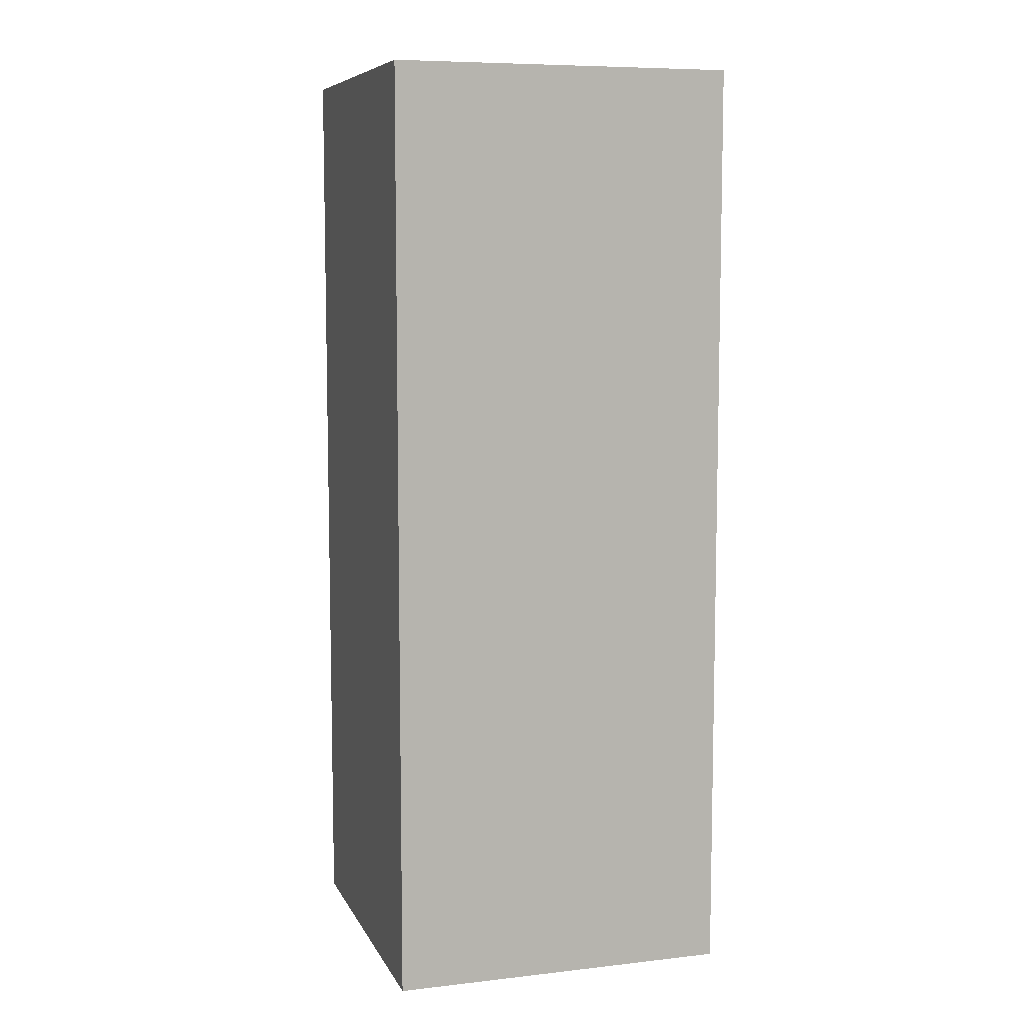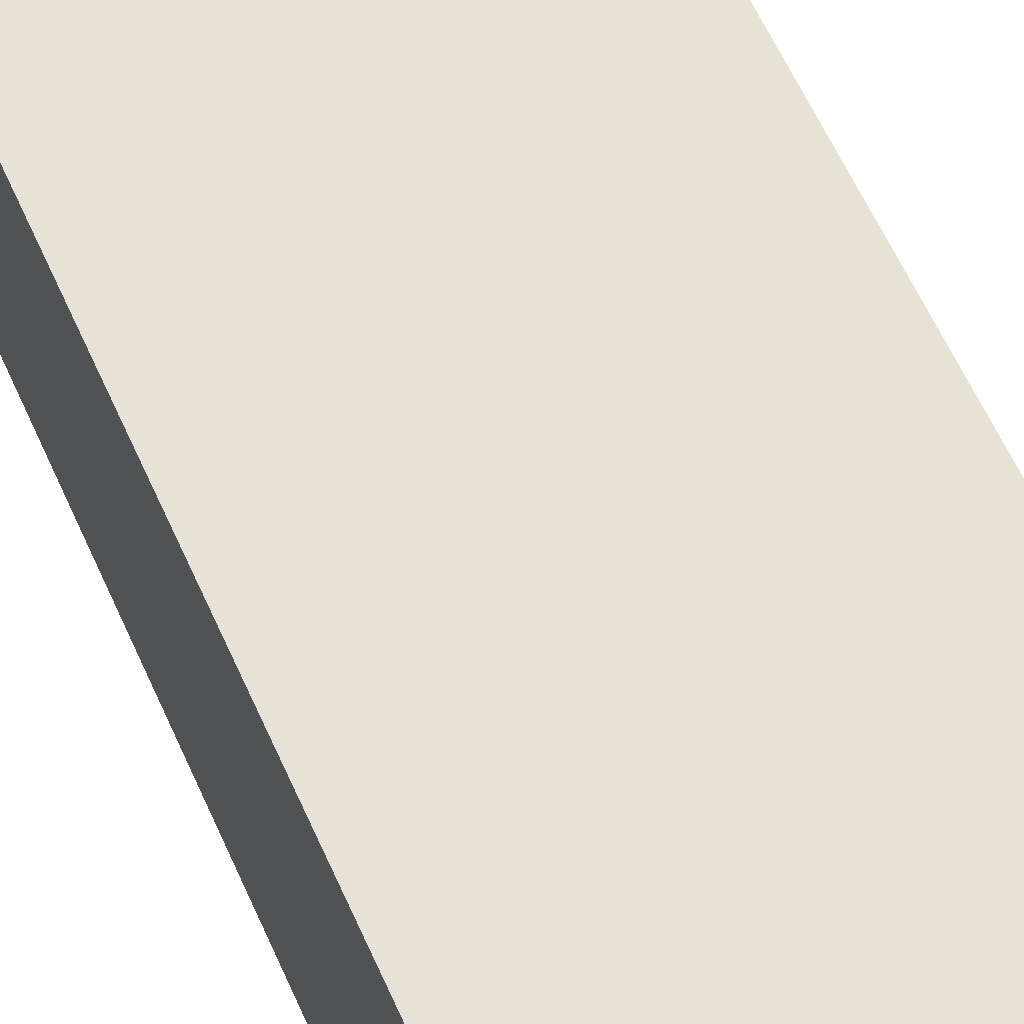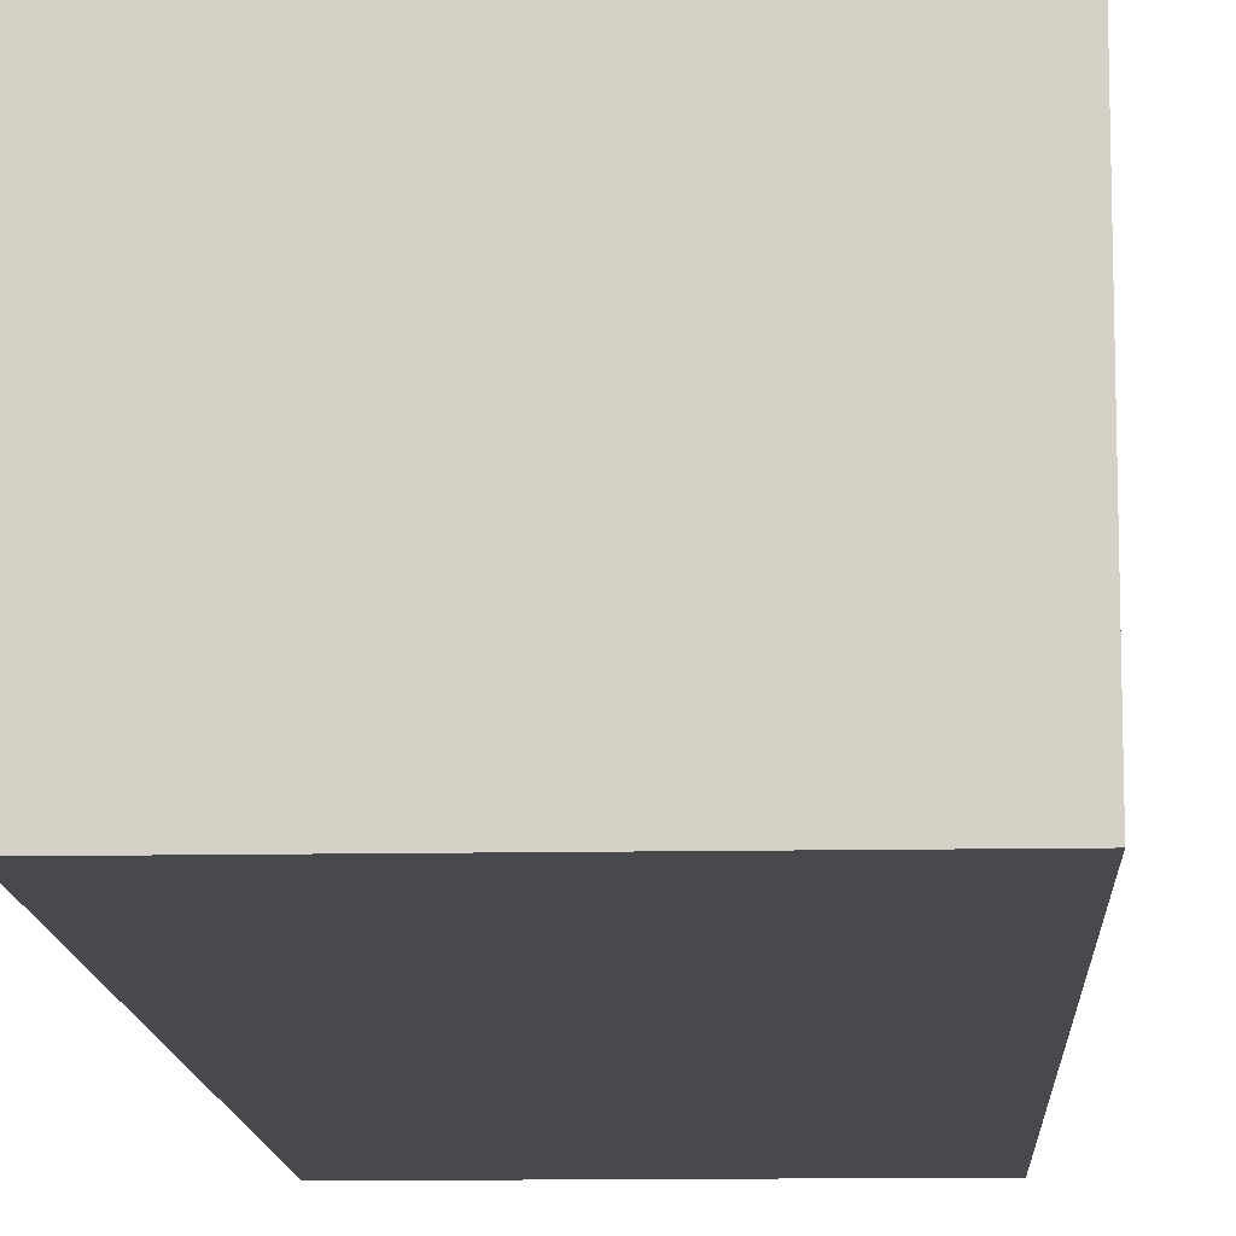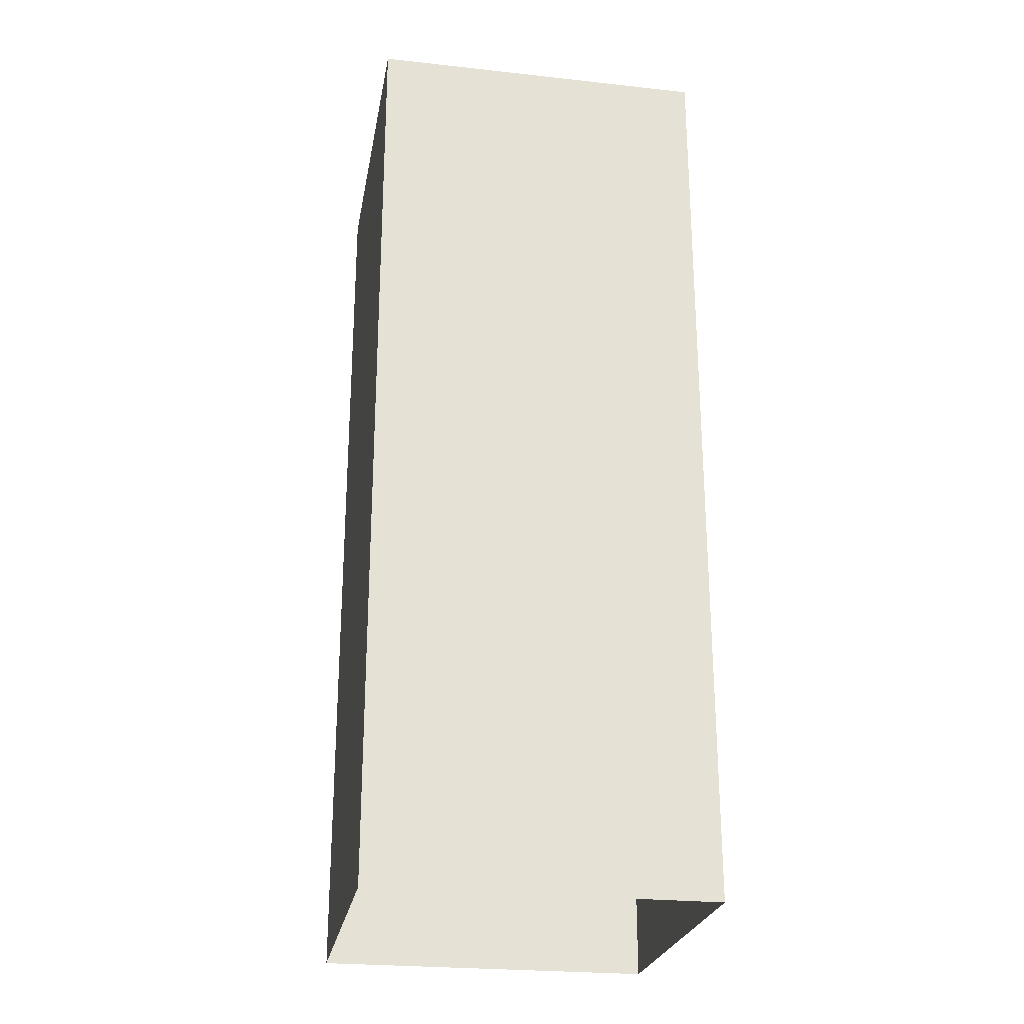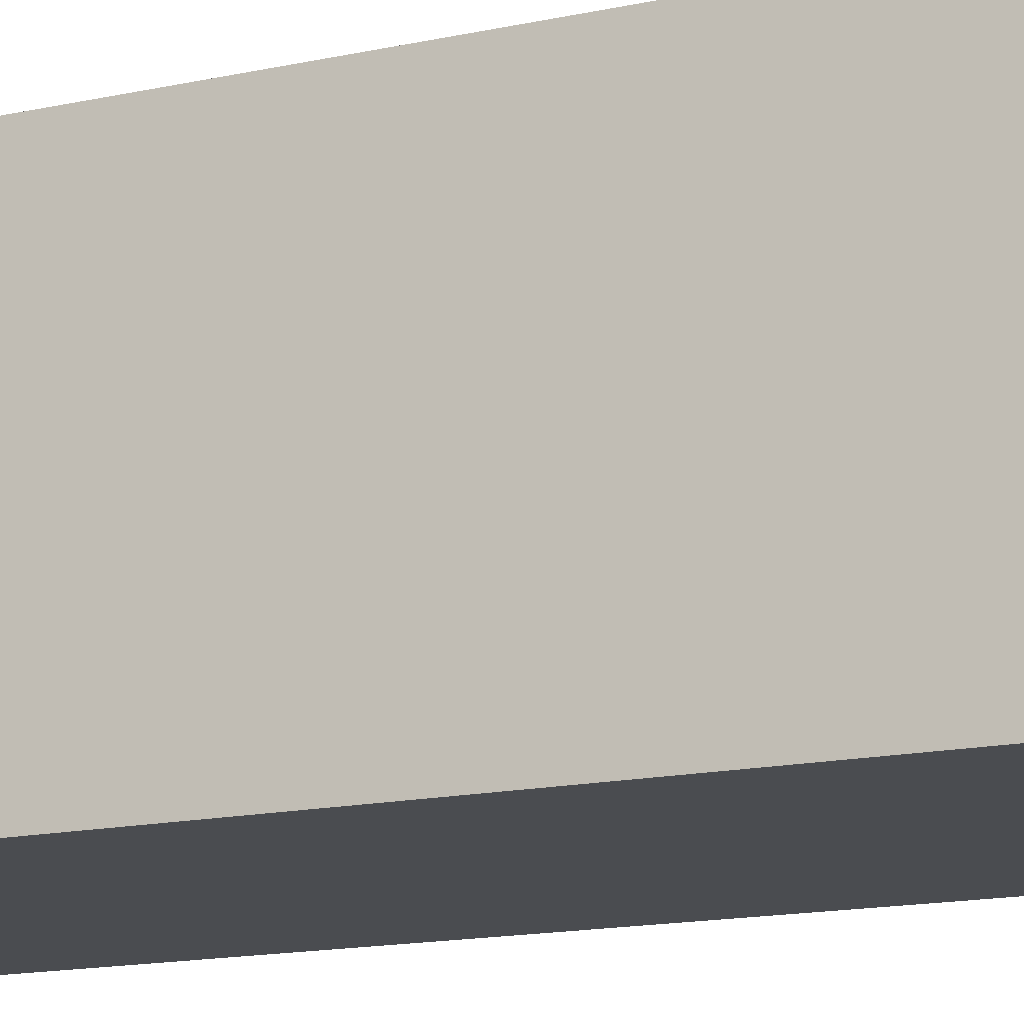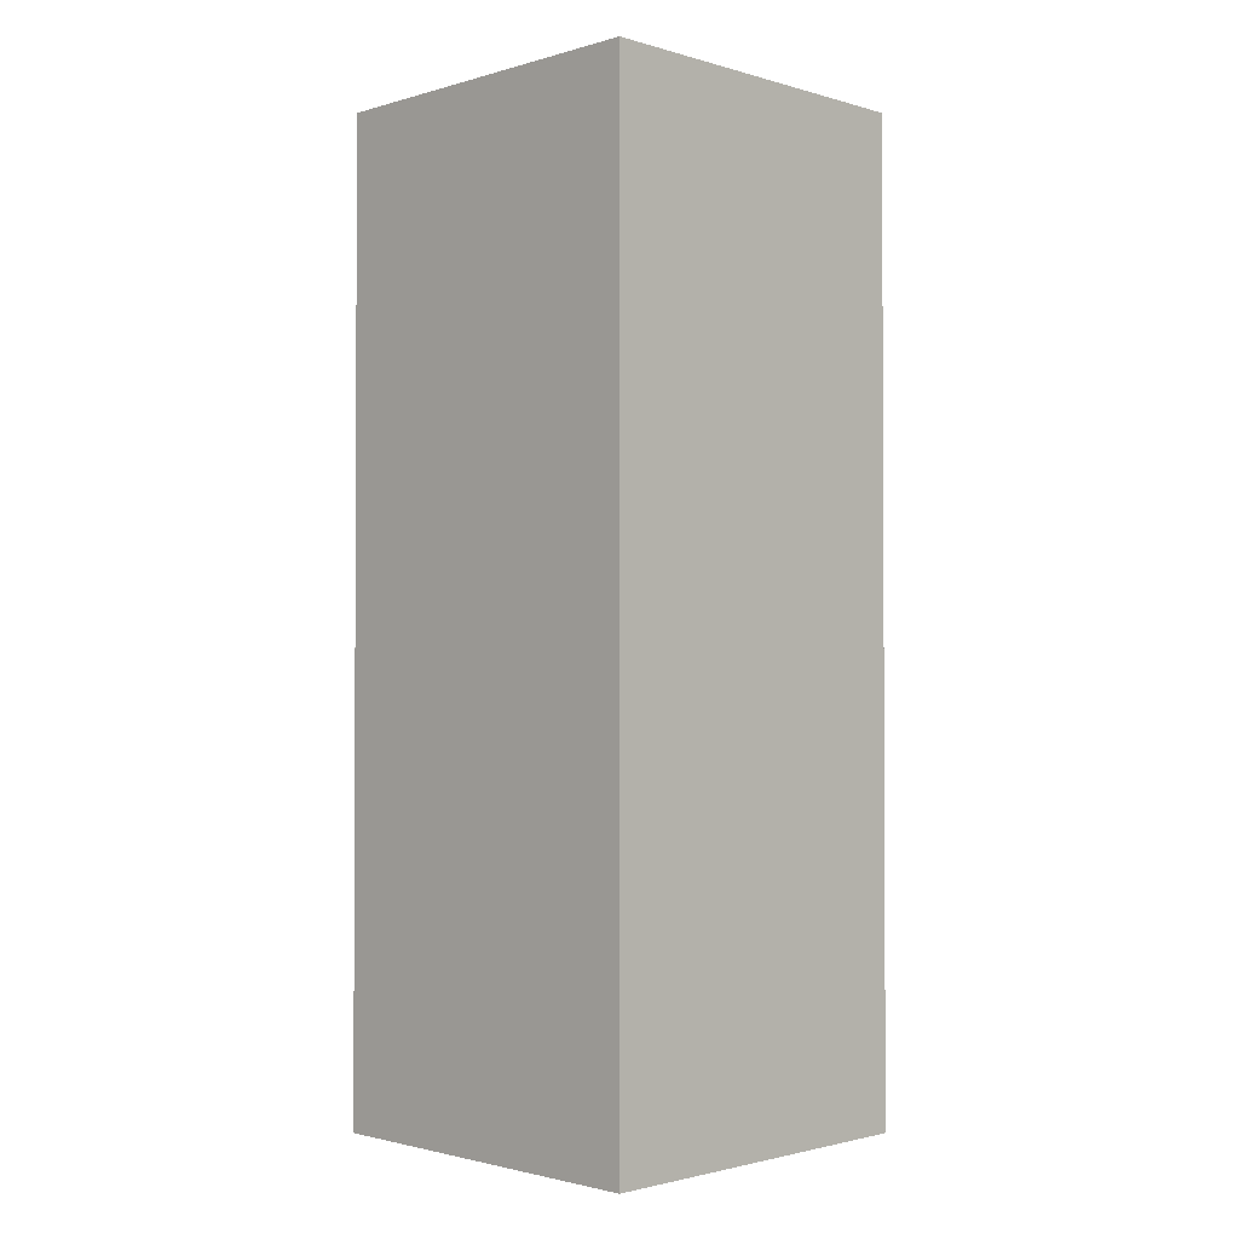
<metadata>
{"format":"obj","ext":"obj","renderer":"f3d","projection":"perspective","resolution":1024,"background":"white","views":[{"elev":8.0,"azim":162.7,"up":"+Y"},{"elev":63.3,"azim":155.5,"up":"+Z"},{"elev":-12.1,"azim":-177.4,"up":"+Z"},{"elev":-25.2,"azim":80.0,"up":"+Y"},{"elev":-14.8,"azim":115.7,"up":"+Z"},{"elev":-1.7,"azim":135.0,"up":"+Y"}]}
</metadata>
<code>
g Dungeon_building_28
v 5 18.02 -5
v 5 10.4 -5
v 5 10.4 5
v 5 18.02 5
v -5 18.02 -5
v -5 10.4 -5
v 5 10.4 -5
v 5 18.02 -5
v -5 18.02 5
v -5 10.4 5
v -5 10.4 -5
v -5 18.02 -5
v 5 18.02 5
v 5 10.4 5
v -5 10.4 5
v -5 18.02 5
v 5 4.337e-06 5
v 5 10.4 5
v 5 10.4 -5
v 5 1.149e-05 -5
v 5 1.149e-05 -5
v 5 10.4 -5
v -5 10.4 -5
v -5 3.86e-06 -5
v -5 3.86e-06 -5
v -5 10.4 -5
v -5 10.4 5
v -5 -3.292e-06 5
v -5 -3.292e-06 5
v -5 10.4 5
v 5 10.4 5
v 5 4.337e-06 5
v 5 26.67 -5
v 5 18.02 -5
v 5 18.02 5
v 5 26.67 5
v -5 26.67 -5
v -5 18.02 -5
v 5 18.02 -5
v 5 26.67 -5
v -5 26.67 5
v -5 18.02 5
v -5 18.02 -5
v -5 26.67 -5
v 5 26.67 5
v 5 18.02 5
v -5 18.02 5
v -5 26.67 5
v 5 27.3 -5
v 5 26.67 -5
v 5 26.67 5
v 5 27.3 5
v -5 27.3 -5
v -5 26.67 -5
v 5 26.67 -5
v 5 27.3 -5
v -5 27.3 5
v -5 26.67 5
v -5 26.67 -5
v -5 27.3 -5
v 5 27.3 5
v 5 26.67 5
v -5 26.67 5
v -5 27.3 5
v -5 27.3 -5
v 5 27.3 -5
v 5 27.3 5
v -5 27.3 5
g Dungeon_building_28_0
f 3 2 1
f 4 3 1
f 7 6 5
f 8 7 5
f 11 10 9
f 12 11 9
f 15 14 13
f 16 15 13
f 19 18 17
f 20 19 17
f 23 22 21
f 24 23 21
f 27 26 25
f 28 27 25
f 31 30 29
f 32 31 29
f 35 34 33
f 36 35 33
f 39 38 37
f 40 39 37
f 43 42 41
f 44 43 41
f 47 46 45
f 48 47 45
f 51 50 49
f 52 51 49
f 55 54 53
f 56 55 53
f 59 58 57
f 60 59 57
f 63 62 61
f 64 63 61
g Dungeon_building_28_1
f 67 66 65
f 68 67 65

</code>
